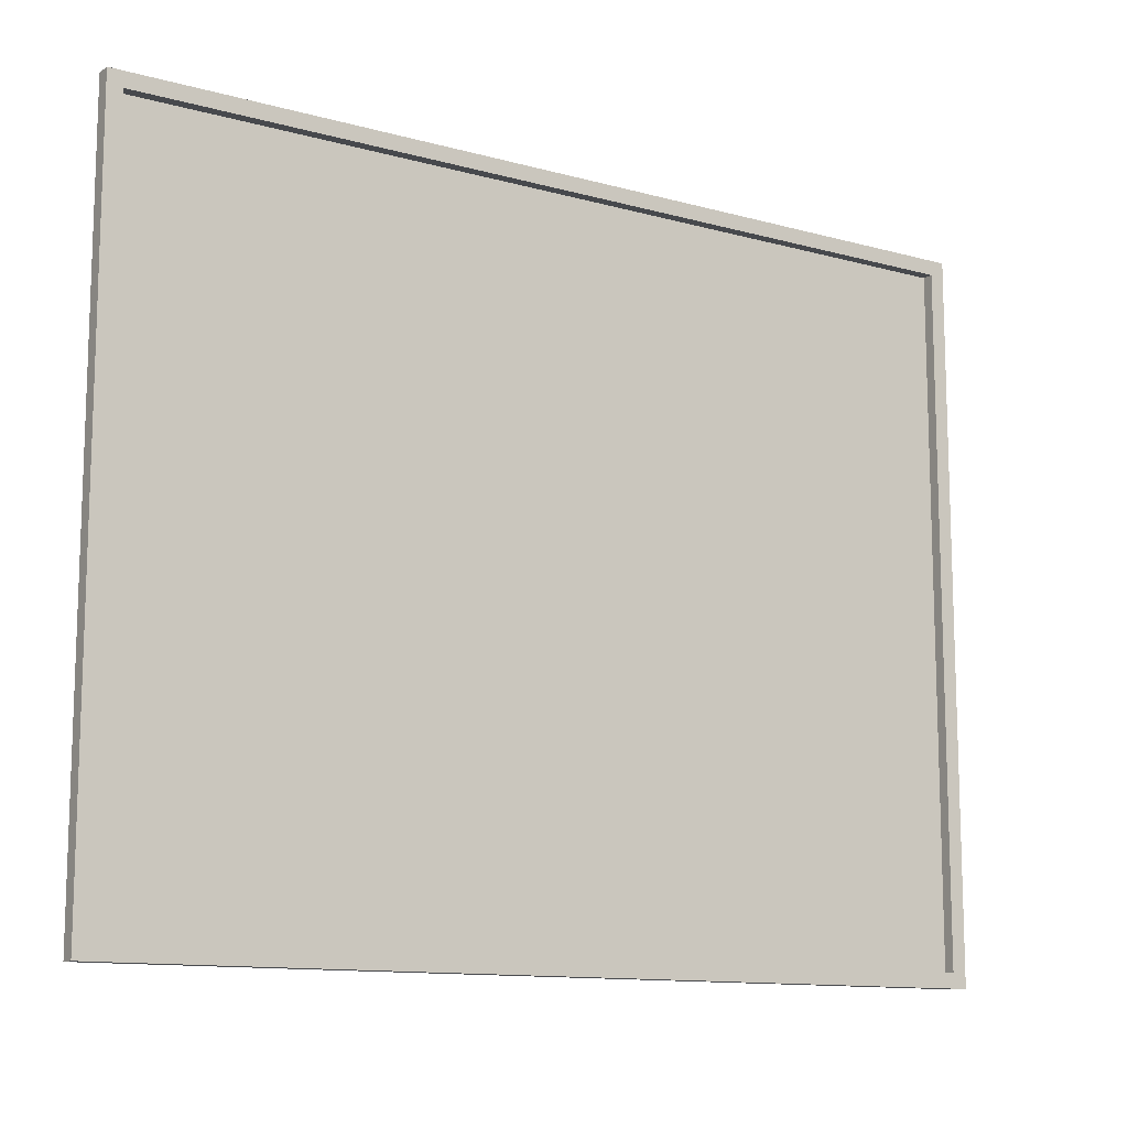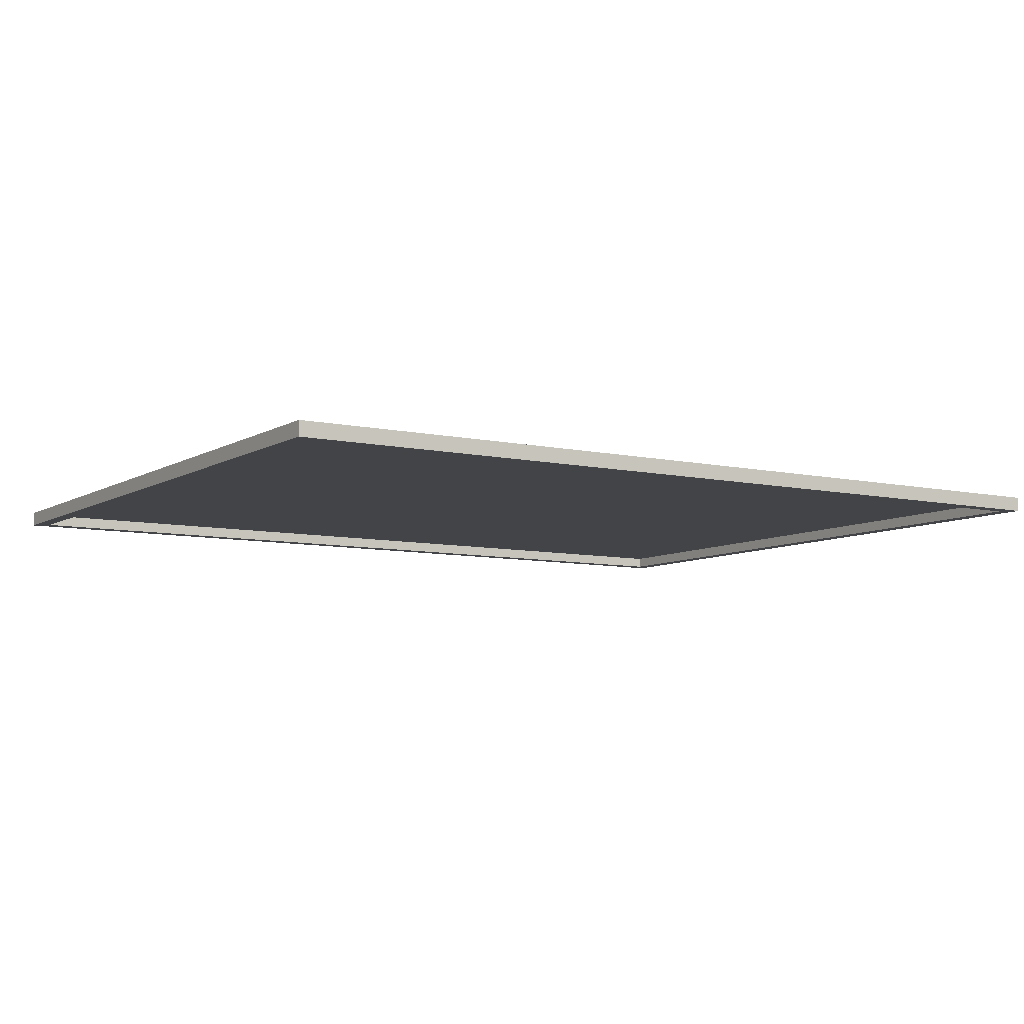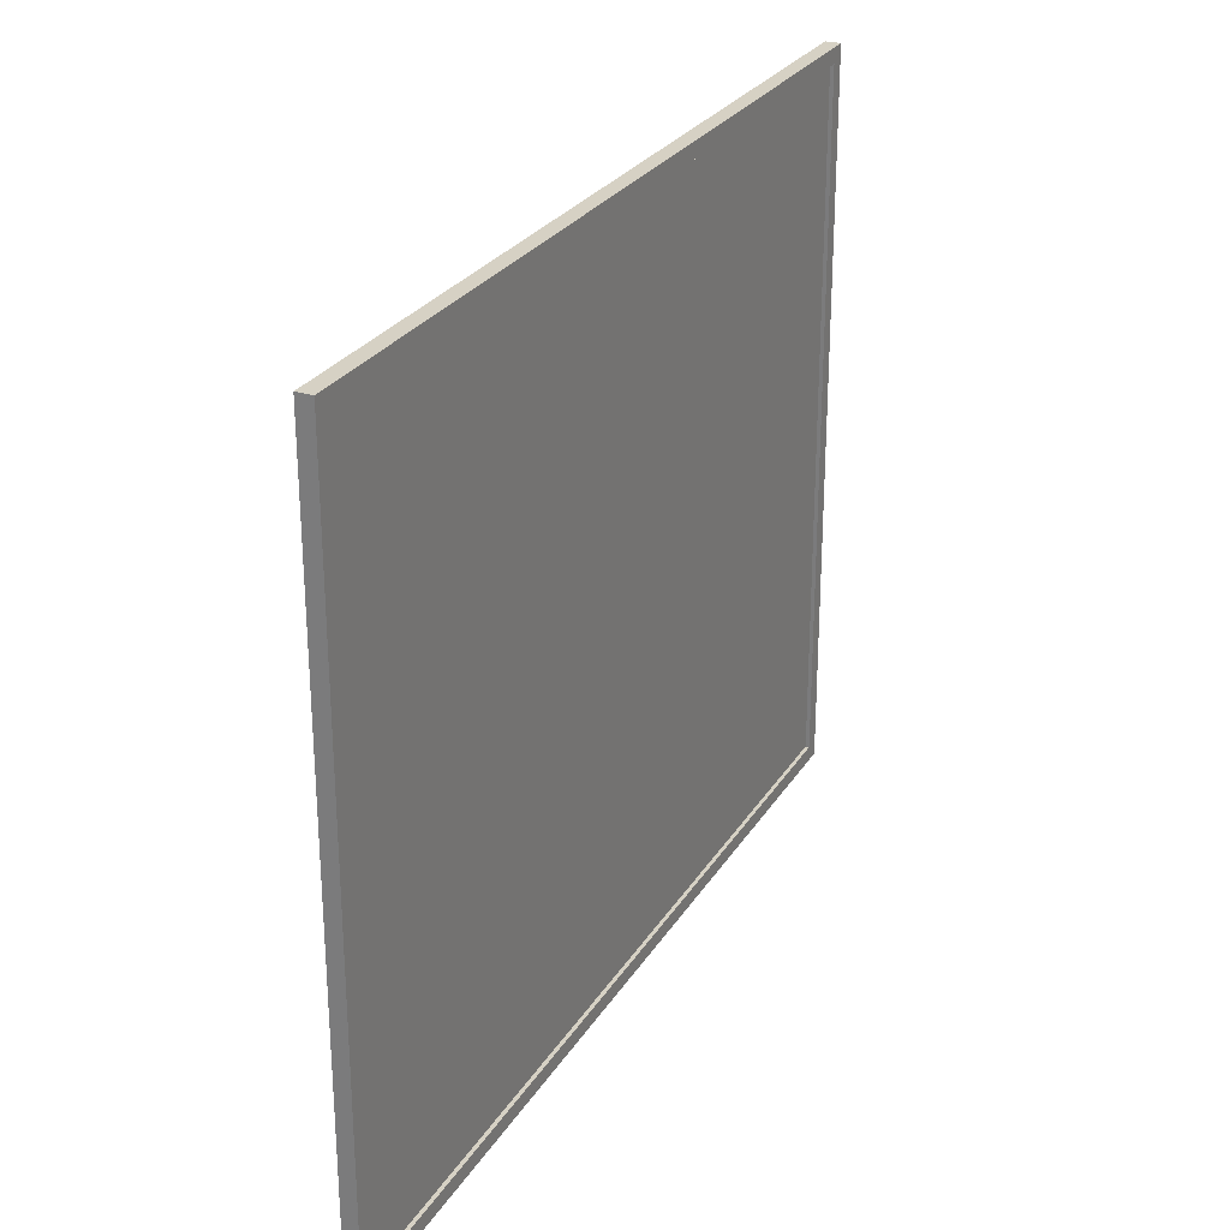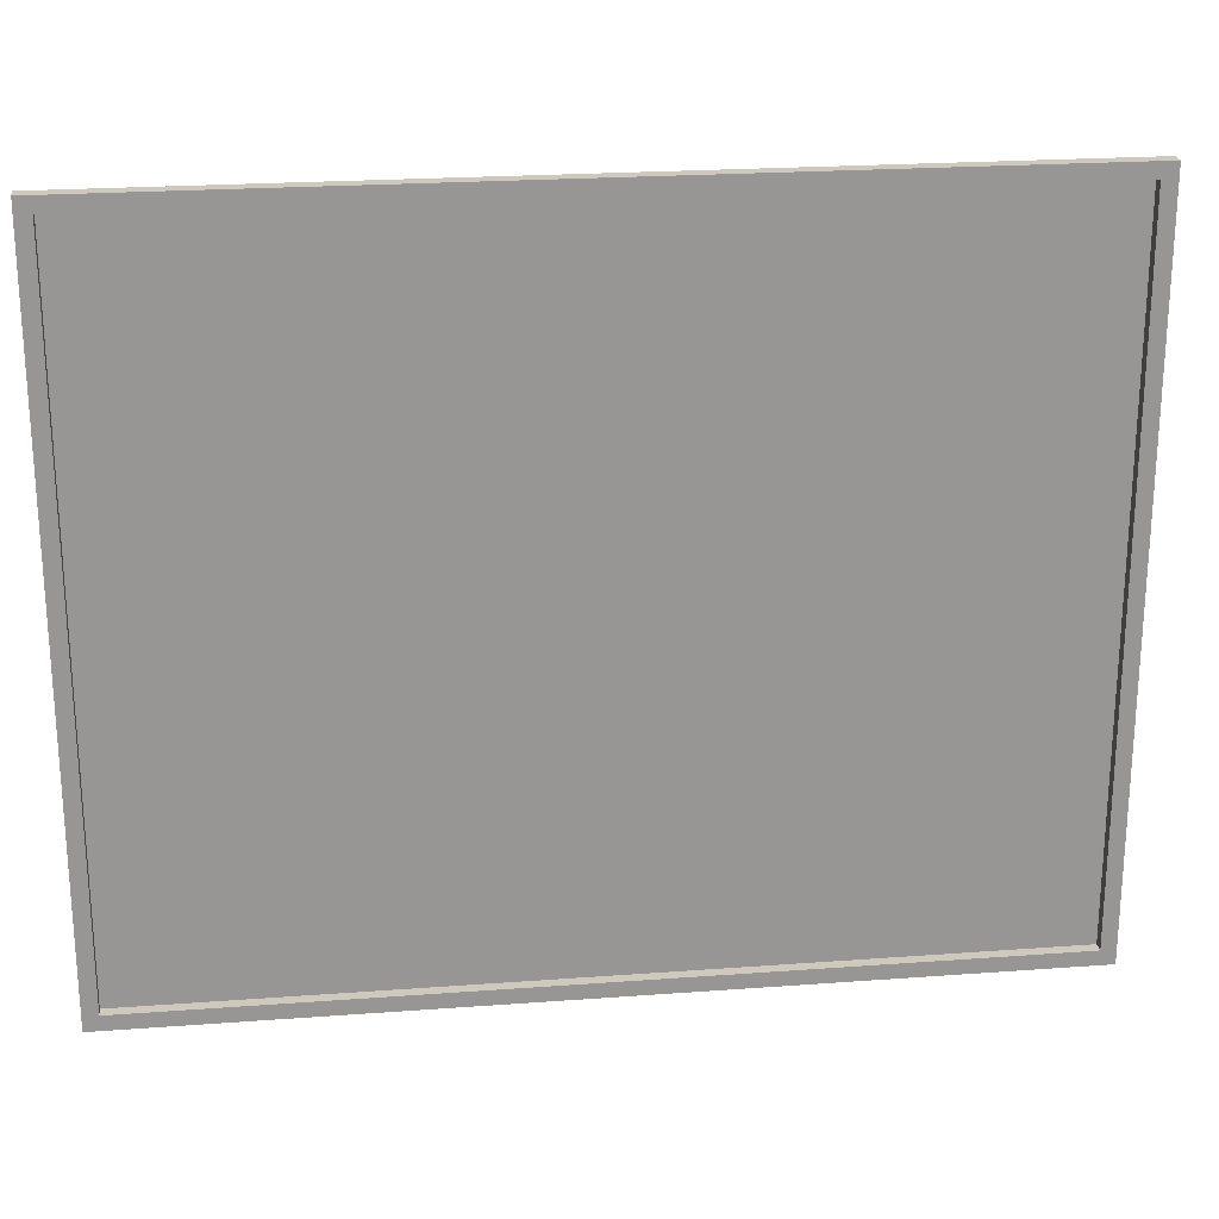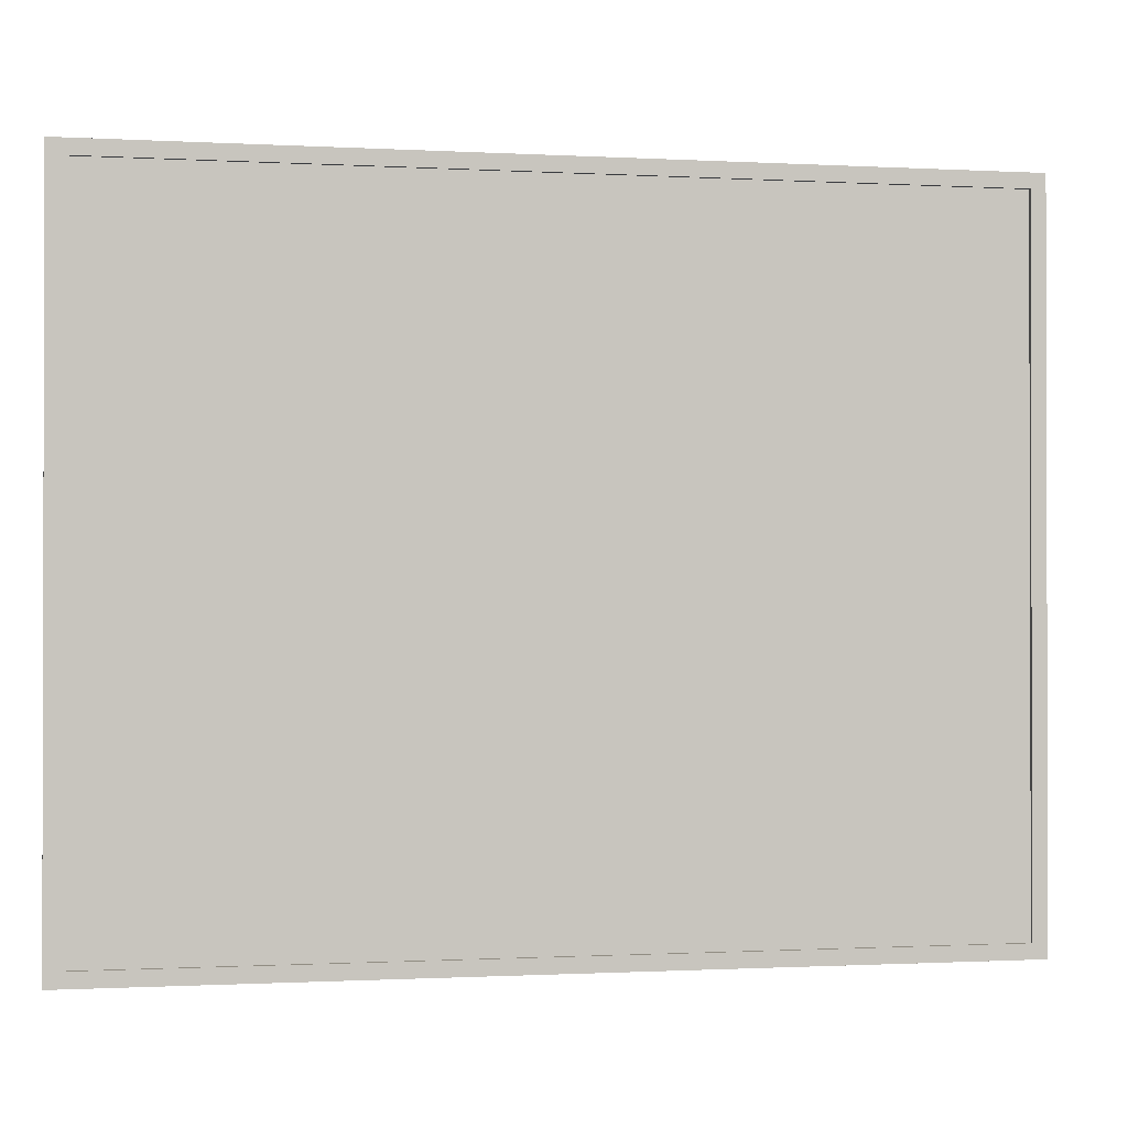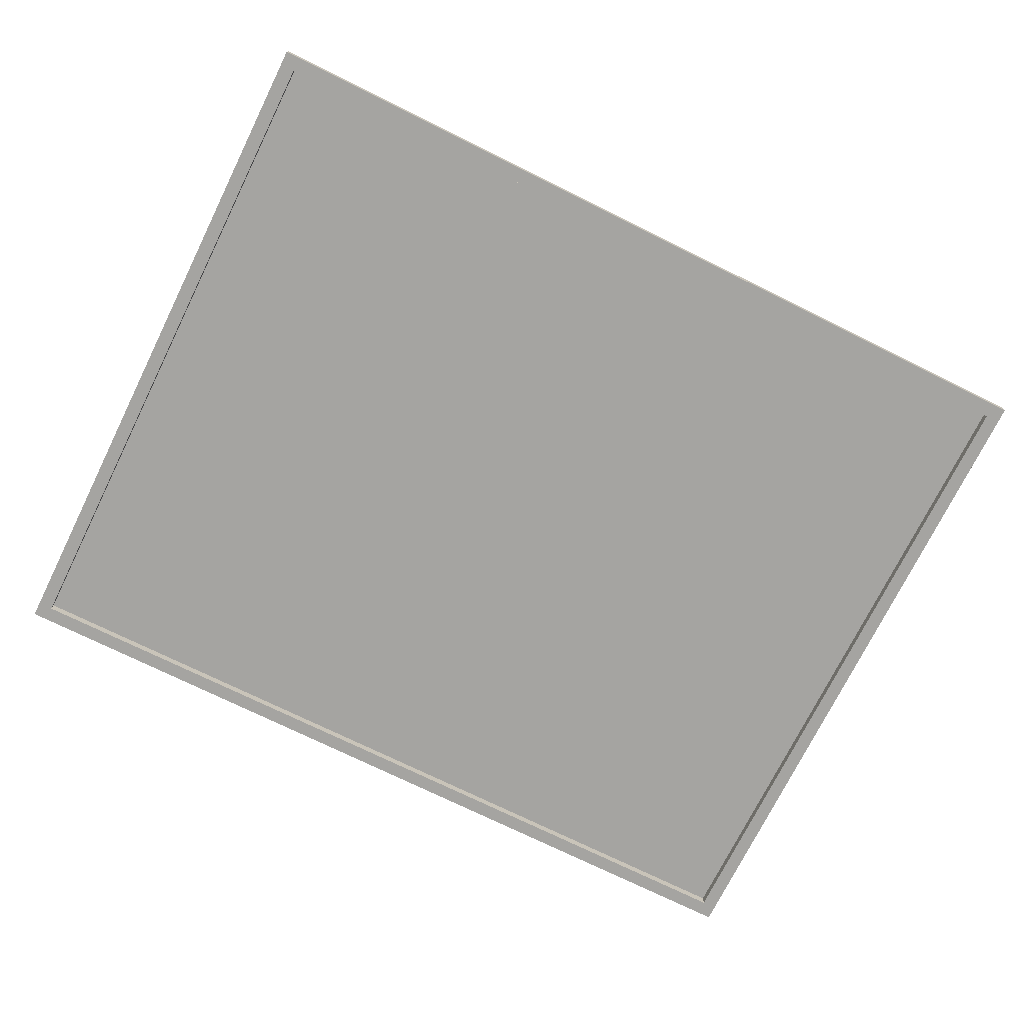
<metadata>
{"format":"obj","ext":"obj","renderer":"f3d","projection":"perspective","resolution":1024,"background":"white","views":[{"elev":-12.0,"azim":-33.3,"up":"+Z"},{"elev":-7.8,"azim":-32.3,"up":"+Y"},{"elev":26.9,"azim":115.3,"up":"+Z"},{"elev":22.5,"azim":-7.3,"up":"+Z"},{"elev":-0.8,"azim":168.3,"up":"+Z"},{"elev":-73.3,"azim":-26.3,"up":"+Y"}]}
</metadata>
<code>
v 30 0 24
v 29.5 0 23.5
v 0 0 24
v 30 0 24
v 29.5 0 0.5
v 29.5 0 23.5
v 29.5 0 0.5
v 30 0 0
v 0.5 0 0.5
v 30 0 0
v 29.5 0 0.5
v 30 0 24
v 0.5 0 23.5
v 0 0 24
v 29.5 0 23.5
v 0.5 0 0.5
v 0 0 24
v 0.5 0 23.5
v 0.5 0 0.5
v 0 0 0
v 0 0 24
v 0 0 0
v 0.5 0 0.5
v 30 0 0
v 29.5 -0.125 0.5
v 29.5 0 23.5
v 29.5 0 0.5
v 29.5 0 23.5
v 29.5 -0.125 0.5
v 29.5 -0.125 23.5
v 0.5 0 0.5
v 29.5 -0.125 0.5
v 29.5 0 0.5
v 29.5 -0.125 0.5
v 0.5 0 0.5
v 0.5 -0.125 0.5
v 0.5 -0.125 23.5
v 29.5 0 23.5
v 29.5 -0.125 23.5
v 29.5 0 23.5
v 0.5 -0.125 23.5
v 0.5 0 23.5
v 0.5 -0.125 23.5
v 0.5 0 0.5
v 0.5 0 23.5
v 0.5 0 0.5
v 0.5 -0.125 23.5
v 0.5 -0.125 0.5
v 0.5 -0.125 0.5
v 29.5 -0.125 23.5
v 0.5 -0.125 23.5
v 29.5 -0.125 23.5
v 0.5 -0.125 0.5
v 29.5 -0.125 0.5
v 0.5 -0.5 23.5
v 0.5 -0.125 0.5
v 0.5 -0.125 23.5
v 0.5 -0.125 0.5
v 0.5 -0.5 23.5
v 0.5 -0.5 0.5
v 0 -0.5 0
v 0 0 24
v 0 0 0
v 0 0 24
v 0 -0.5 0
v 0 -0.5 24
v 0 0 24
v 30 -0.5 24
v 30 0 24
v 30 -0.5 24
v 0 0 24
v 0 -0.5 24
v 30 -0.5 24
v 30 0 0
v 30 0 24
v 30 0 0
v 30 -0.5 24
v 30 -0.5 0
v 0 -0.5 0
v 30 0 0
v 30 -0.5 0
v 30 0 0
v 0 -0.5 0
v 0 0 0
v 0 -0.5 24
v 0.5 -0.5 23.5
v 30 -0.5 24
v 0 -0.5 24
v 0.5 -0.5 0.5
v 0.5 -0.5 23.5
v 0.5 -0.5 0.5
v 0 -0.5 0
v 29.5 -0.5 0.5
v 0 -0.5 0
v 0.5 -0.5 0.5
v 0 -0.5 24
v 29.5 -0.5 23.5
v 30 -0.5 24
v 0.5 -0.5 23.5
v 29.5 -0.5 0.5
v 30 -0.5 24
v 29.5 -0.5 23.5
v 29.5 -0.5 0.5
v 30 -0.5 0
v 30 -0.5 24
v 30 -0.5 0
v 29.5 -0.5 0.5
v 0 -0.5 0
v 0.5 -0.5 23.5
v 29.5 -0.125 23.5
v 29.5 -0.5 23.5
v 29.5 -0.125 23.5
v 0.5 -0.5 23.5
v 0.5 -0.125 23.5
v 29.5 -0.5 0.5
v 29.5 -0.125 23.5
v 29.5 -0.125 0.5
v 29.5 -0.125 23.5
v 29.5 -0.5 0.5
v 29.5 -0.5 23.5
v 0.5 -0.125 0.5
v 29.5 -0.5 0.5
v 29.5 -0.125 0.5
v 29.5 -0.5 0.5
v 0.5 -0.125 0.5
v 0.5 -0.5 0.5
f 1 2 3
f 4 5 6
f 7 8 9
f 10 11 12
f 13 14 15
f 16 17 18
f 19 20 21
f 22 23 24
f 25 26 27
f 28 29 30
f 31 32 33
f 34 35 36
f 37 38 39
f 40 41 42
f 43 44 45
f 46 47 48
f 49 50 51
f 52 53 54
f 55 56 57
f 58 59 60
f 61 62 63
f 64 65 66
f 67 68 69
f 70 71 72
f 73 74 75
f 76 77 78
f 79 80 81
f 82 83 84
f 85 86 87
f 88 89 90
f 91 92 93
f 94 95 96
f 97 98 99
f 100 101 102
f 103 104 105
f 106 107 108
f 109 110 111
f 112 113 114
f 115 116 117
f 118 119 120
f 121 122 123
f 124 125 126

</code>
